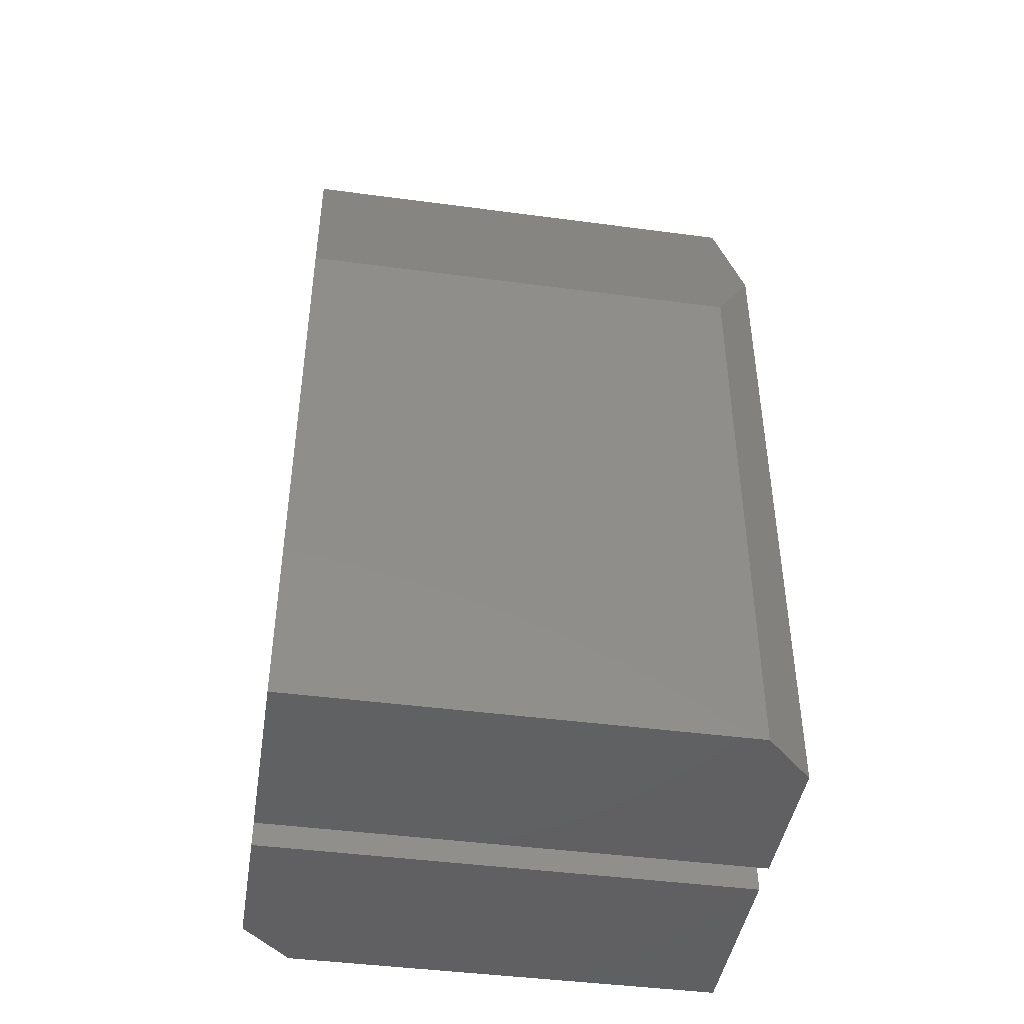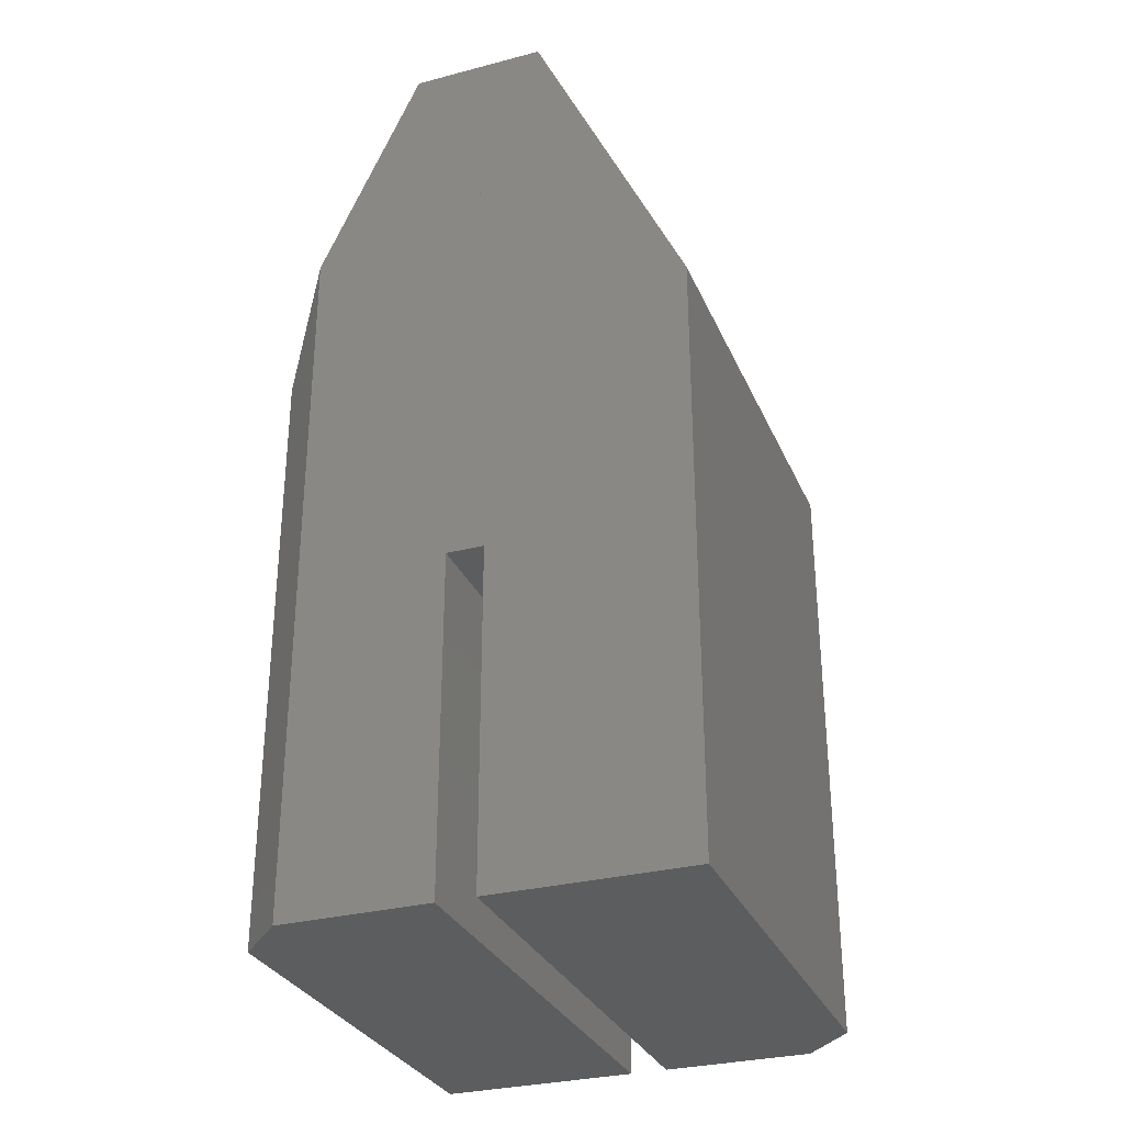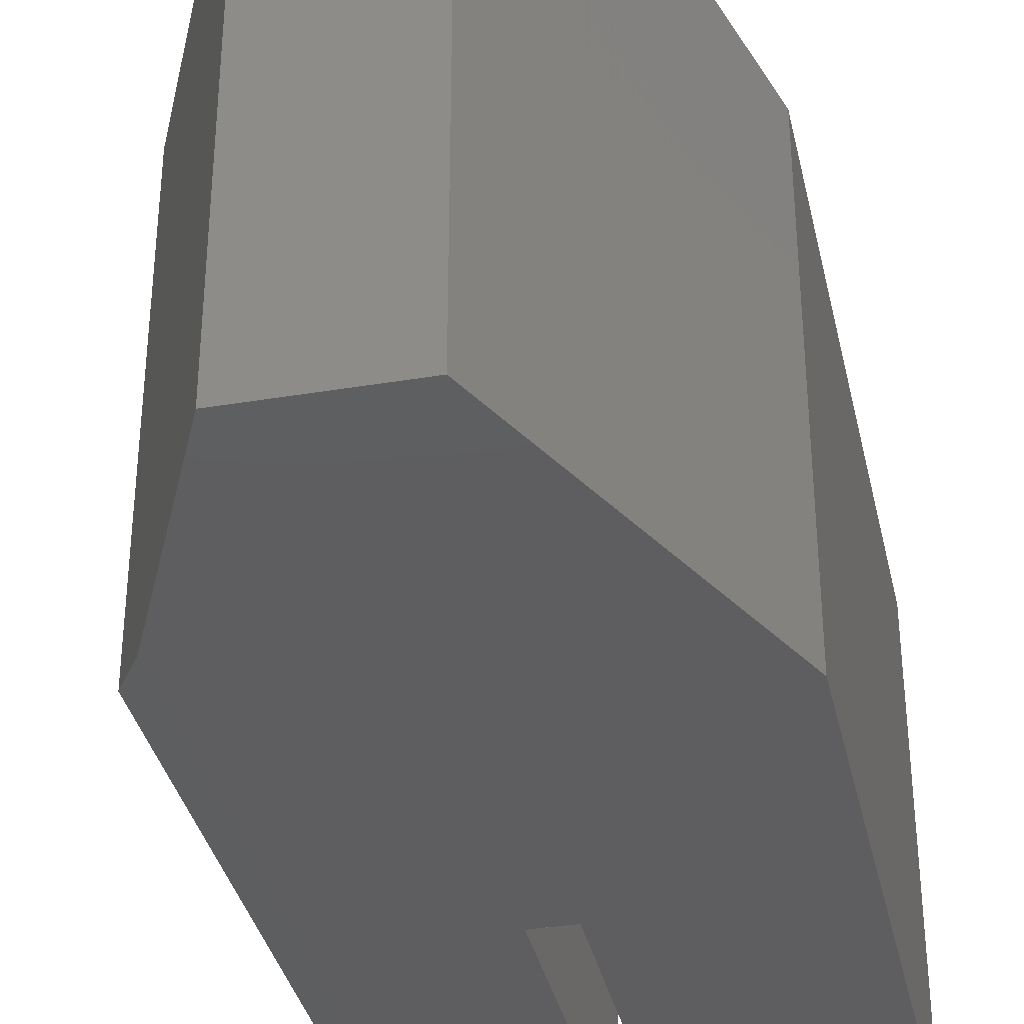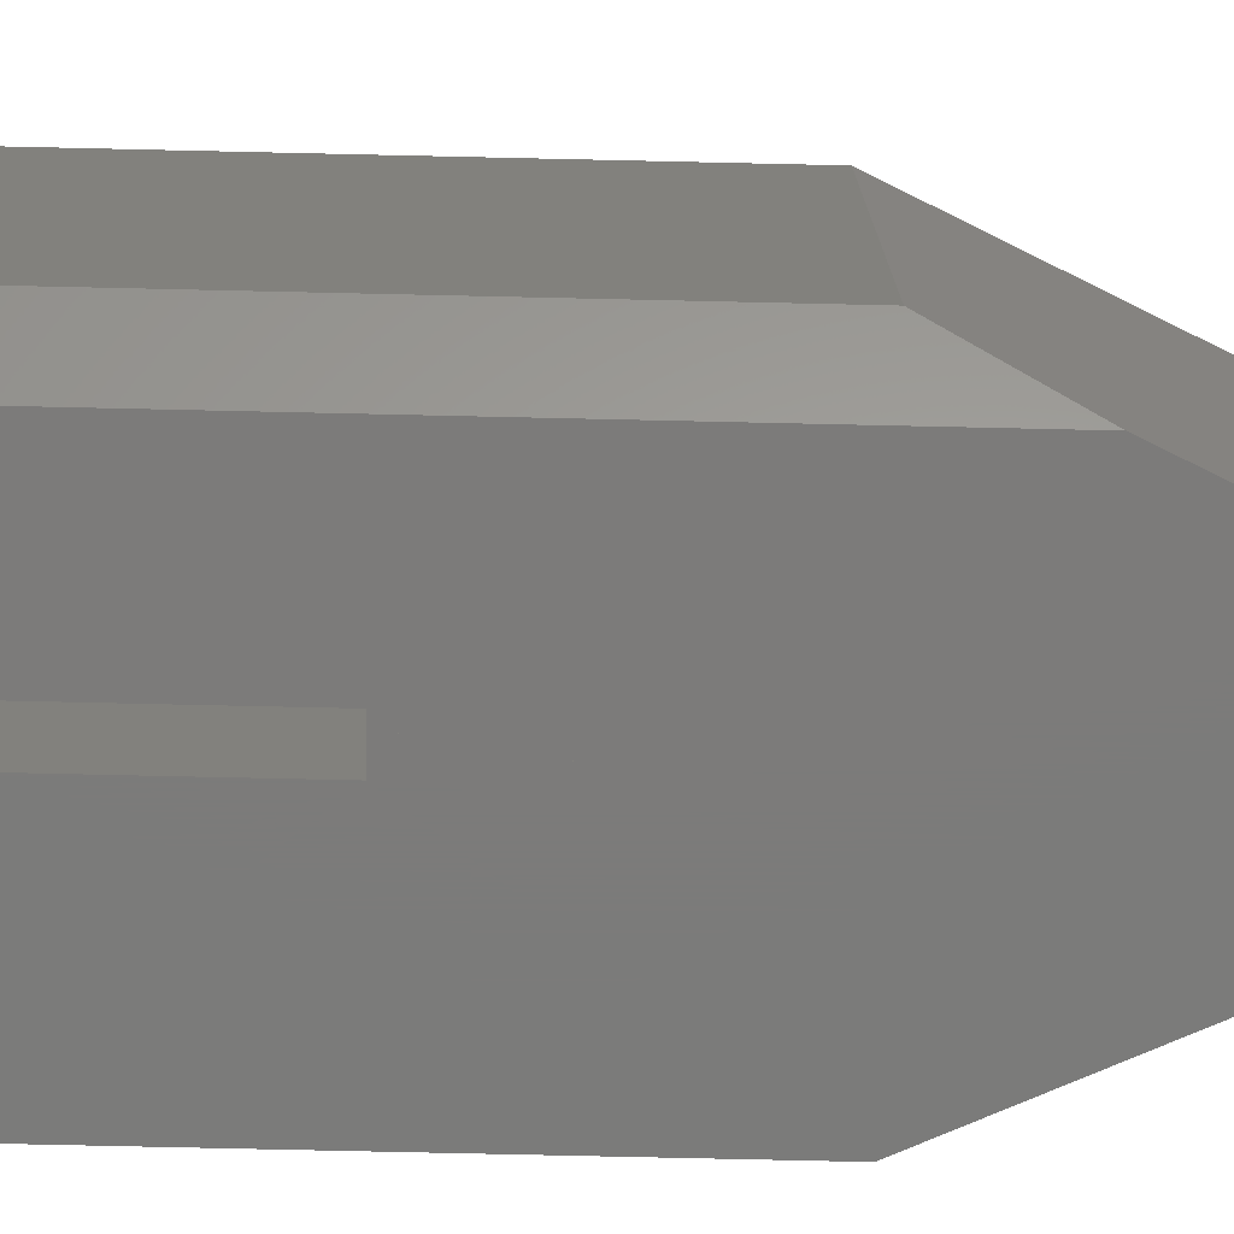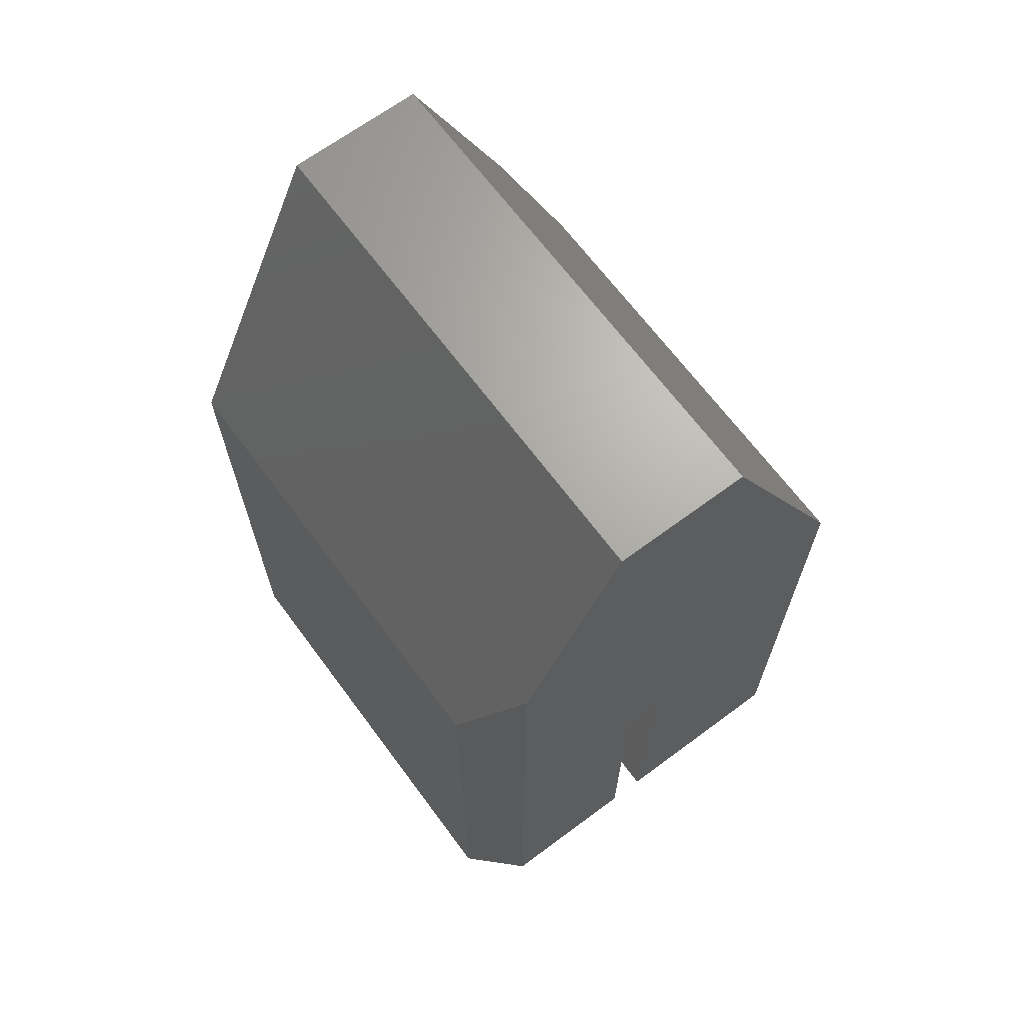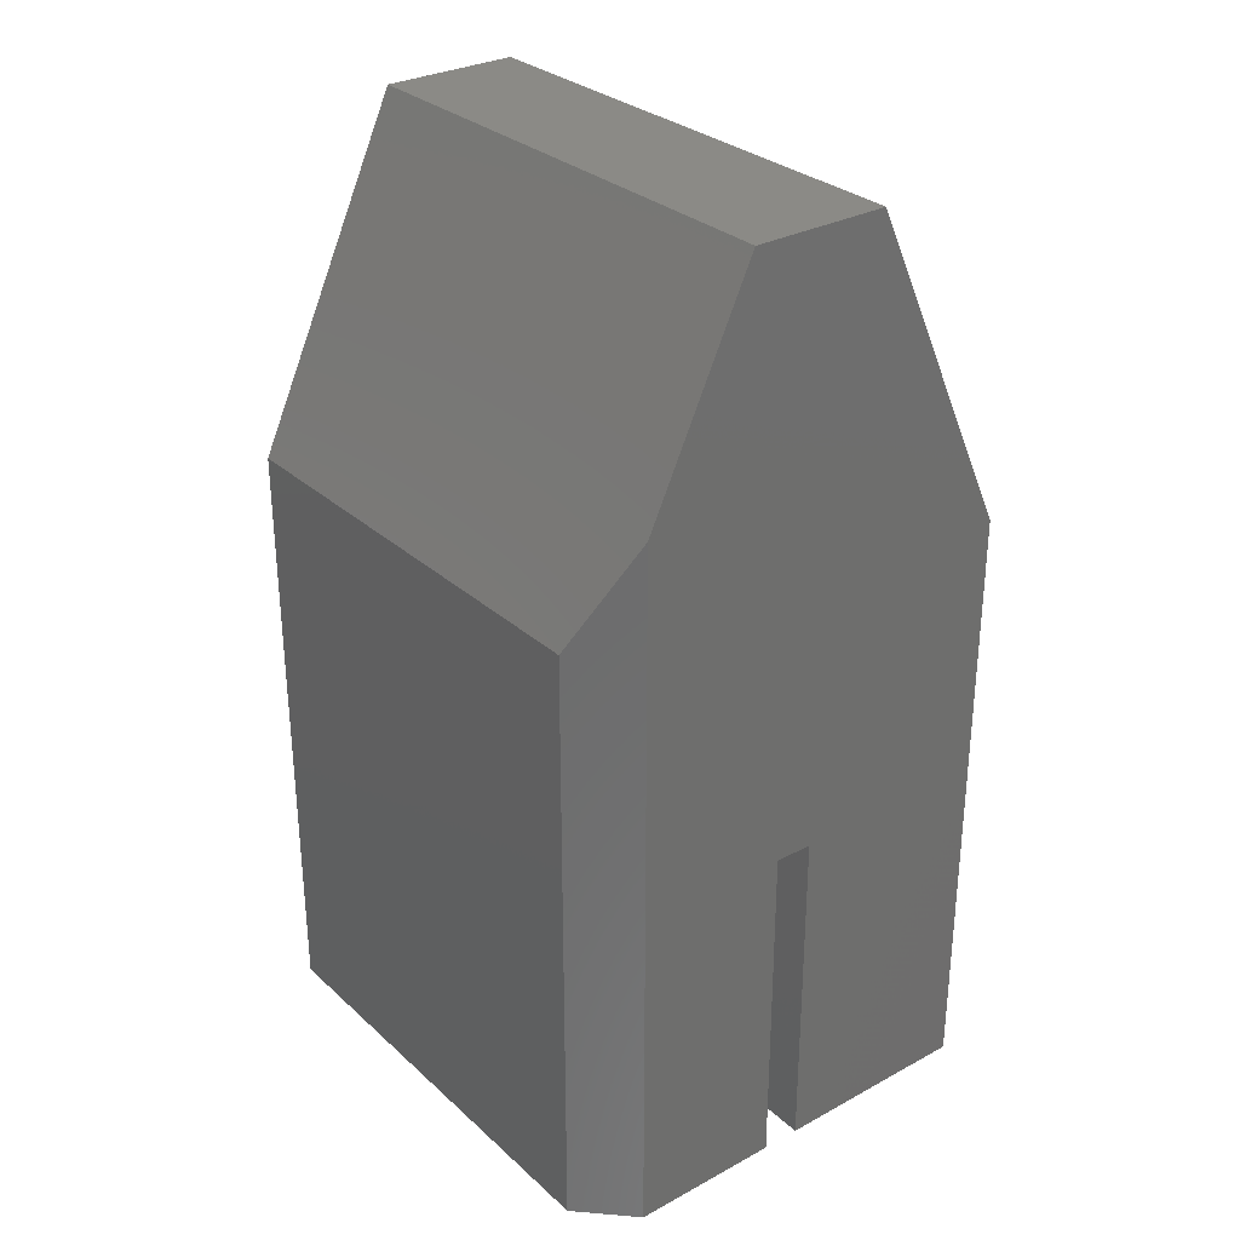
<metadata>
{"format":"stl","ext":"stl","renderer":"f3d","projection":"perspective","resolution":1024,"background":"white","views":[{"elev":-43.9,"azim":-98.9,"up":"+Y"},{"elev":-30.6,"azim":20.6,"up":"+Y"},{"elev":-35.9,"azim":-167.6,"up":"+Z"},{"elev":-74.6,"azim":88.7,"up":"+Z"},{"elev":67.2,"azim":143.4,"up":"+Y"},{"elev":30.2,"azim":-38.1,"up":"+Y"}]}
</metadata>
<code>
# stl→obj: 42 verts, 76 faces
v -77.5 105.5 32.5
v -81.65 105.5 32.5
v -77.5 105.5 26.34
v -83.03 105.5 12.5
v -77.5 105.5 12.5
v -83.5 105.5 32.5
v -83.9 105.5 32.1
v -85.5 105.5 16.11
v -85.5 105.5 12.5
v -85.5 105.5 30.5
v -85.5 129.5 30.5
v -83.5 133.8 32.5
v -77.5 119 32.5
v -79.44 142.5 12.5
v -76.5 142.5 32.5
v -76.5 142.5 12.5
v -79.44 142.5 32.5
v -76.5 119 12.5
v -76.5 119 32.5
v -77.5 119 12.5
v -85.5 129.5 12.5
v -76 105.5 12.5
v -71.85 105.5 12.5
v -76 105.5 18.66
v -70.47 105.5 32.5
v -76 105.5 32.5
v -70 105.5 12.5
v -69.6 105.5 12.9
v -68 105.5 28.89
v -68 105.5 32.5
v -68 105.5 14.5
v -68 129.5 14.5
v -70 133.8 12.5
v -76 119 12.5
v -74.06 142.5 32.5
v -77 142.5 12.5
v -77 142.5 32.5
v -74.06 142.5 12.5
v -77 119 32.5
v -77 119 12.5
v -76 119 32.5
v -68 129.5 32.5
f 1 2 3
f 3 2 4
f 5 3 4
f 6 7 2
f 2 7 4
f 4 7 8
f 9 4 8
f 7 10 8
f 8 10 11
f 10 7 11
f 6 12 7
f 7 12 11
f 6 2 12
f 12 2 13
f 2 1 13
f 14 15 16
f 17 15 14
f 15 18 16
f 19 18 15
f 20 16 18
f 14 16 20
f 14 20 21
f 9 21 4
f 4 21 20
f 5 4 20
f 18 13 20
f 19 13 18
f 14 12 17
f 21 12 14
f 11 12 21
f 9 8 21
f 21 8 11
f 1 3 13
f 13 3 20
f 3 5 20
f 15 13 19
f 17 13 15
f 12 13 17
f 22 23 24
f 24 23 25
f 26 24 25
f 27 28 23
f 23 28 25
f 25 28 29
f 30 25 29
f 28 31 29
f 29 31 32
f 31 28 32
f 27 33 28
f 28 33 32
f 27 23 33
f 33 23 34
f 23 22 34
f 35 36 37
f 38 36 35
f 36 39 37
f 40 39 36
f 41 37 39
f 35 37 41
f 35 41 42
f 30 42 25
f 25 42 41
f 26 25 41
f 39 34 41
f 40 34 39
f 35 33 38
f 42 33 35
f 32 33 42
f 30 29 42
f 42 29 32
f 22 24 34
f 34 24 41
f 24 26 41
f 36 34 40
f 38 34 36
f 33 34 38

</code>
